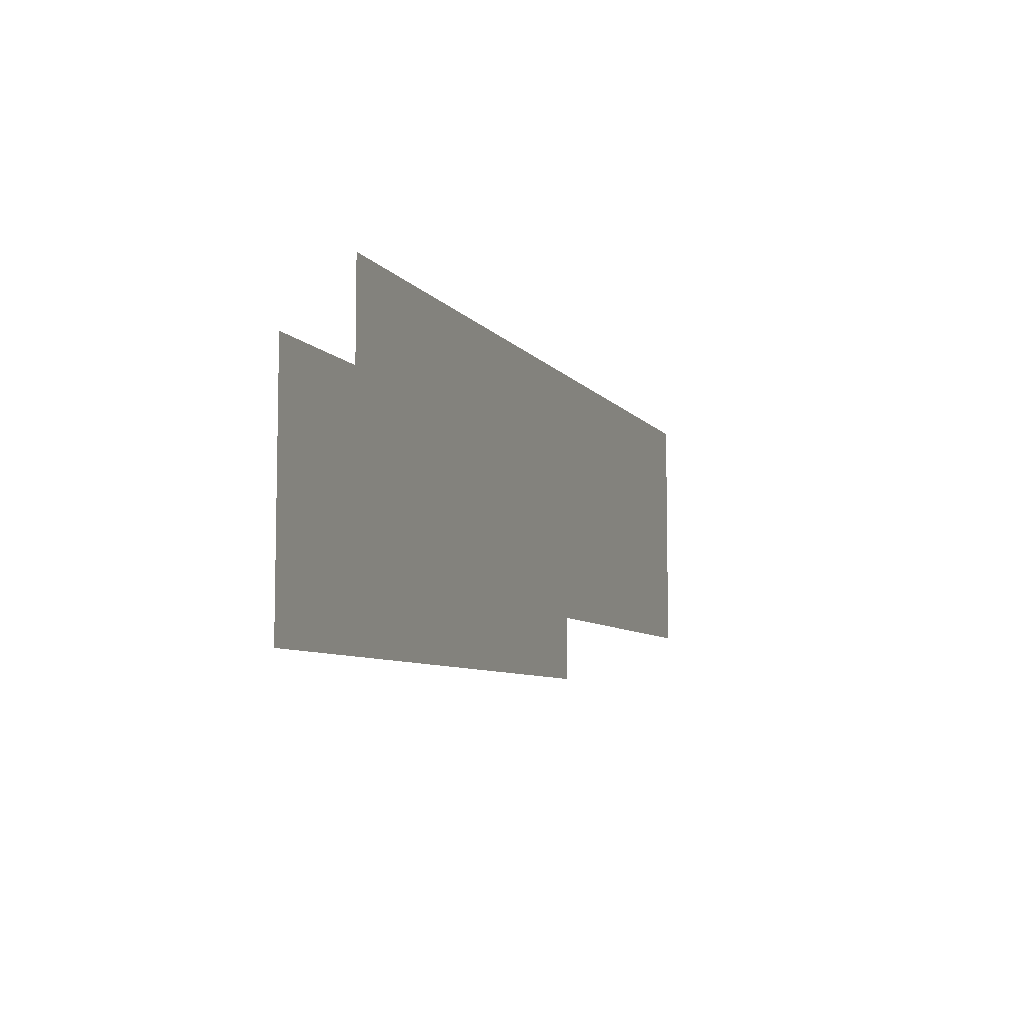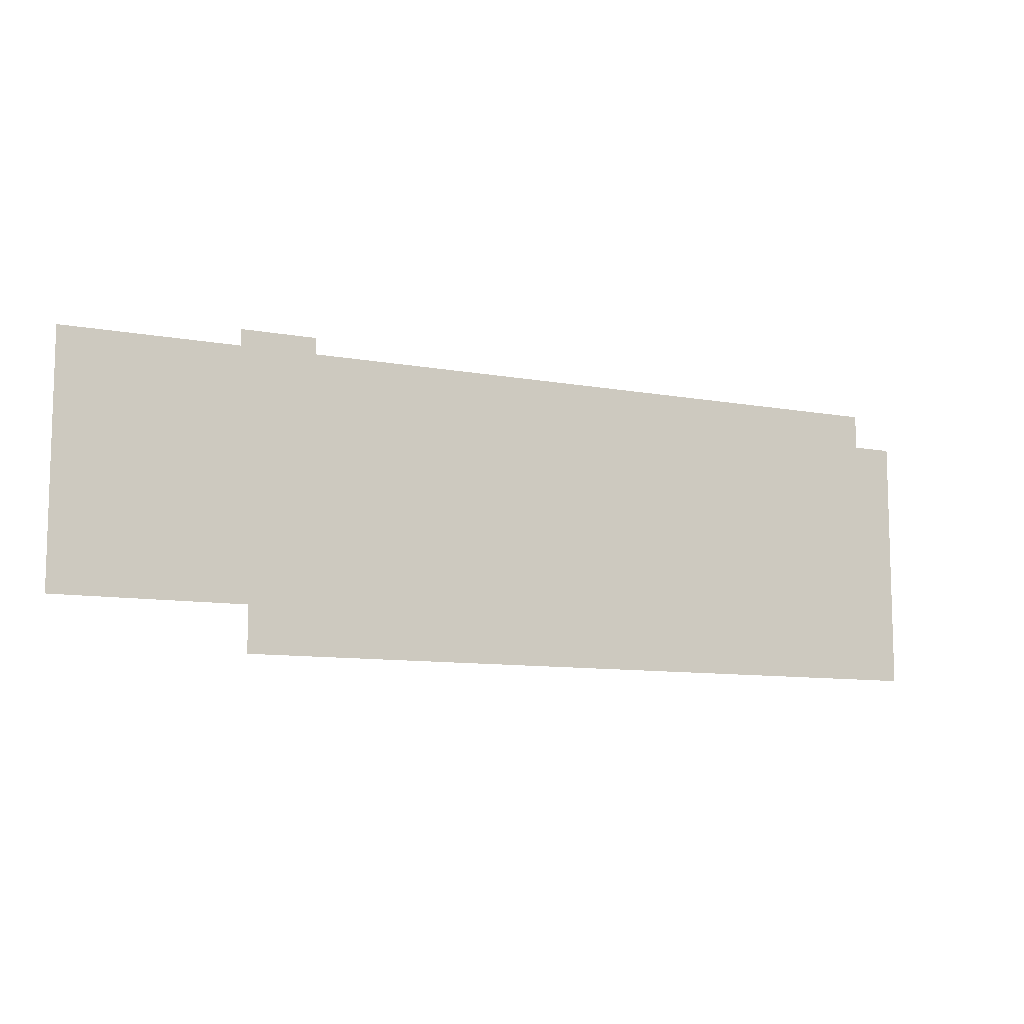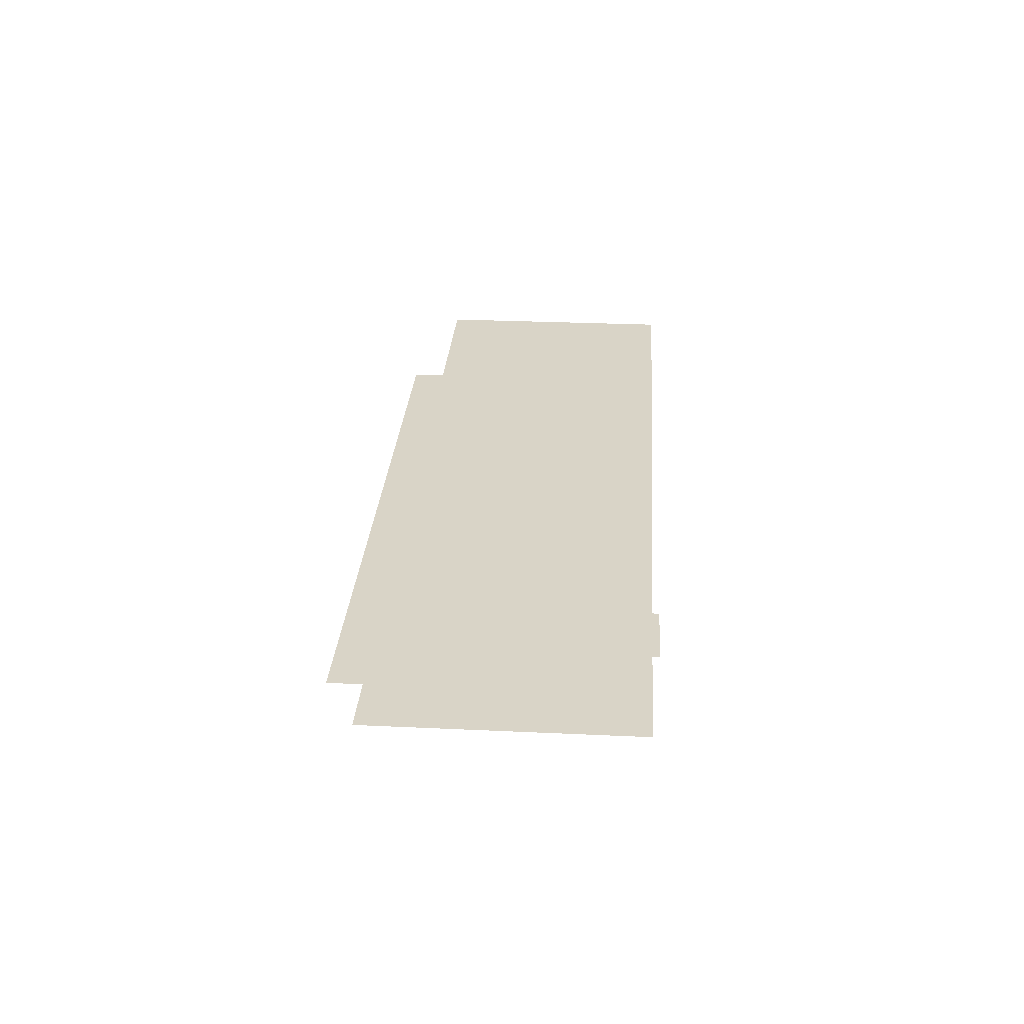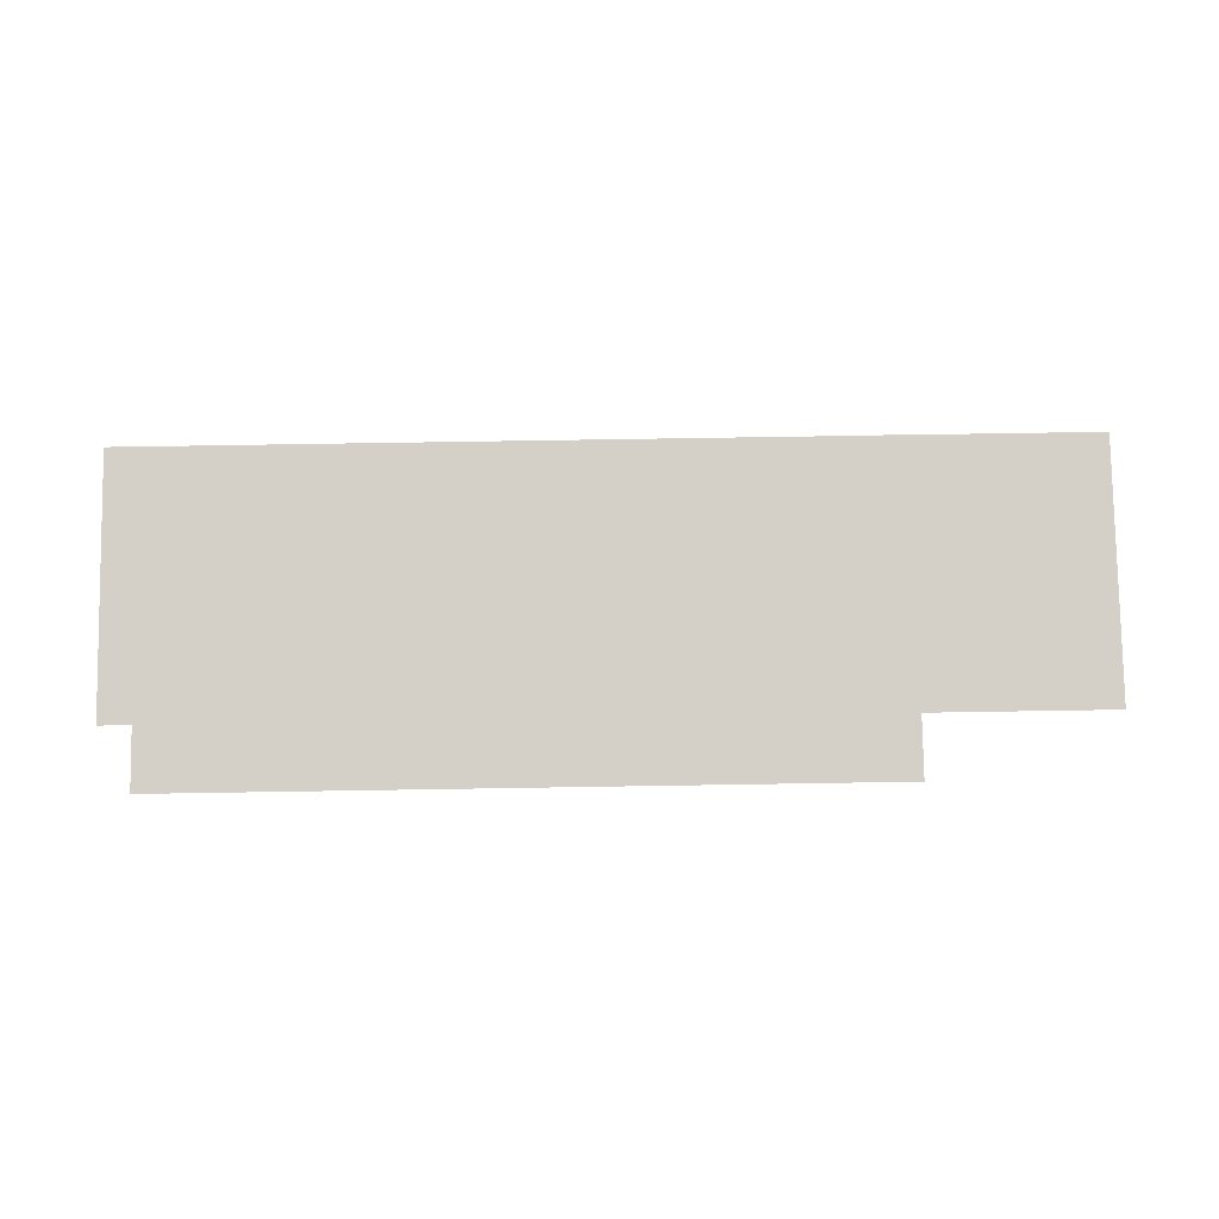
<metadata>
{"format":"obj","ext":"obj","renderer":"f3d","projection":"perspective","resolution":1024,"background":"white","views":[{"elev":-7.2,"azim":-69.9,"up":"+Y"},{"elev":-9.7,"azim":154.1,"up":"+Y"},{"elev":28.4,"azim":94.0,"up":"+Z"},{"elev":80.0,"azim":-0.9,"up":"+Z"}]}
</metadata>
<code>
o Plane.005
v 13.82 -3.066 2
v -6.326 2.542 2
v -6.326 -3.066 2
v 13.82 2.542 2
f 1 2 3
f 1 4 2
o Plane.004
v 10.07 -2.887 1.331
v 8.378 2.721 1.331
v 8.378 -2.887 1.331
v 10.07 2.721 1.331
f 5 6 7
f 5 8 6
o Plane.002
v 10.07 -4.267 0.362
v -6.009 1.34 0.362
v -6.009 -4.267 0.362
v 10.07 1.34 0.362
f 9 10 11
f 9 12 10

</code>
